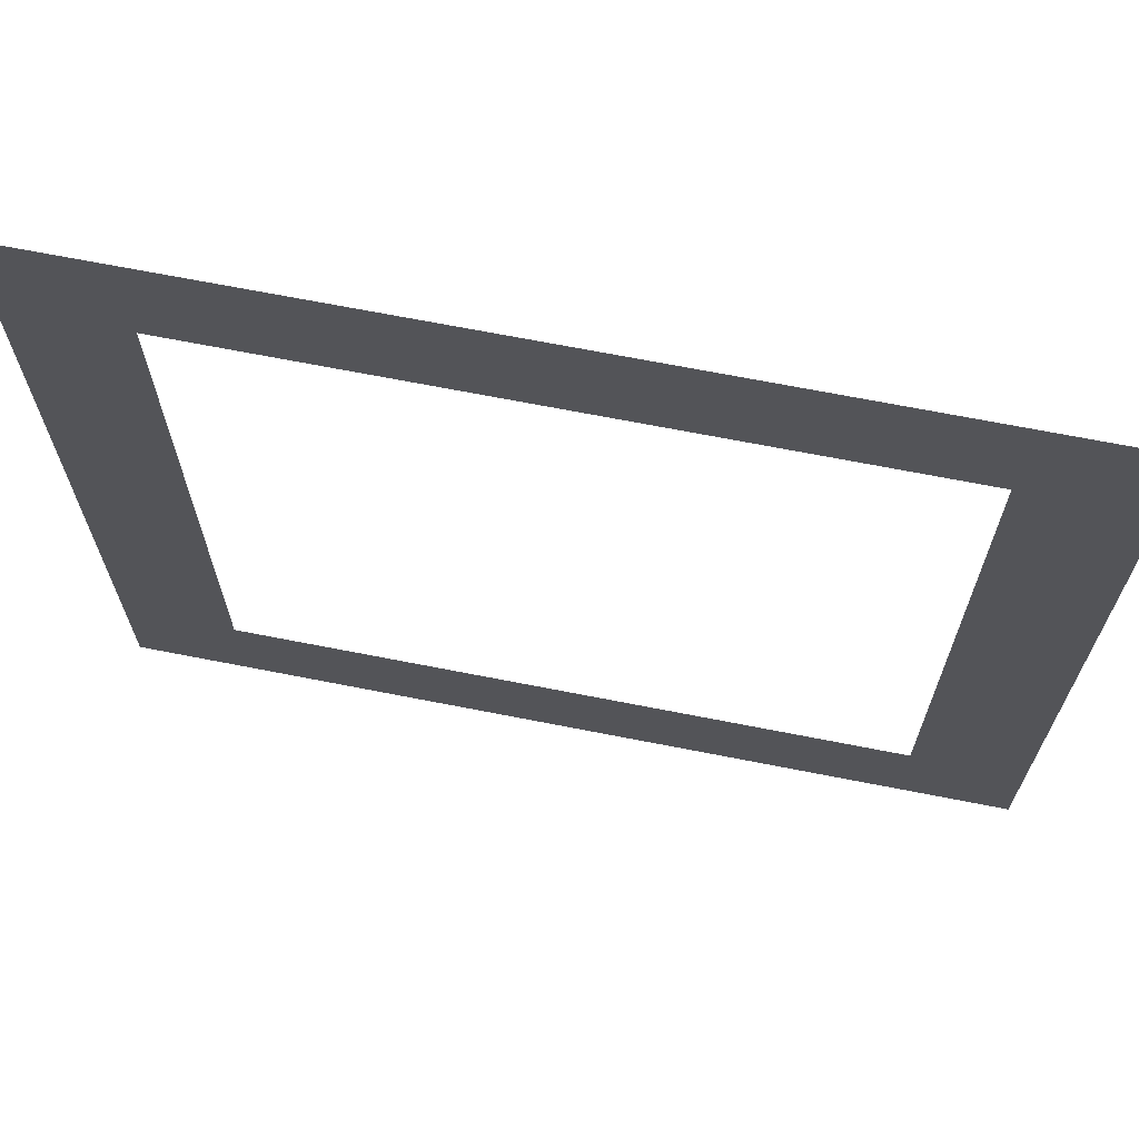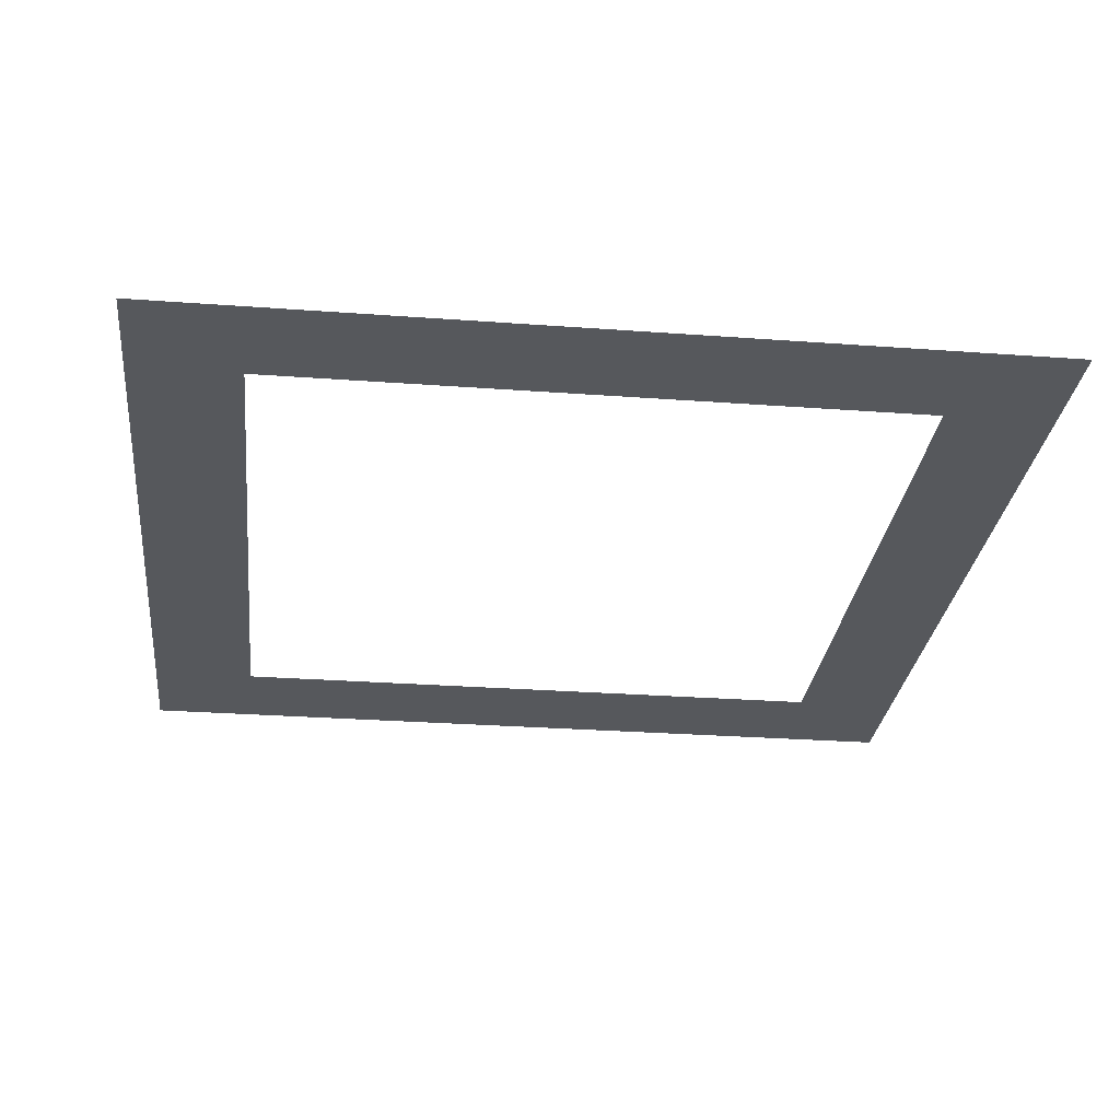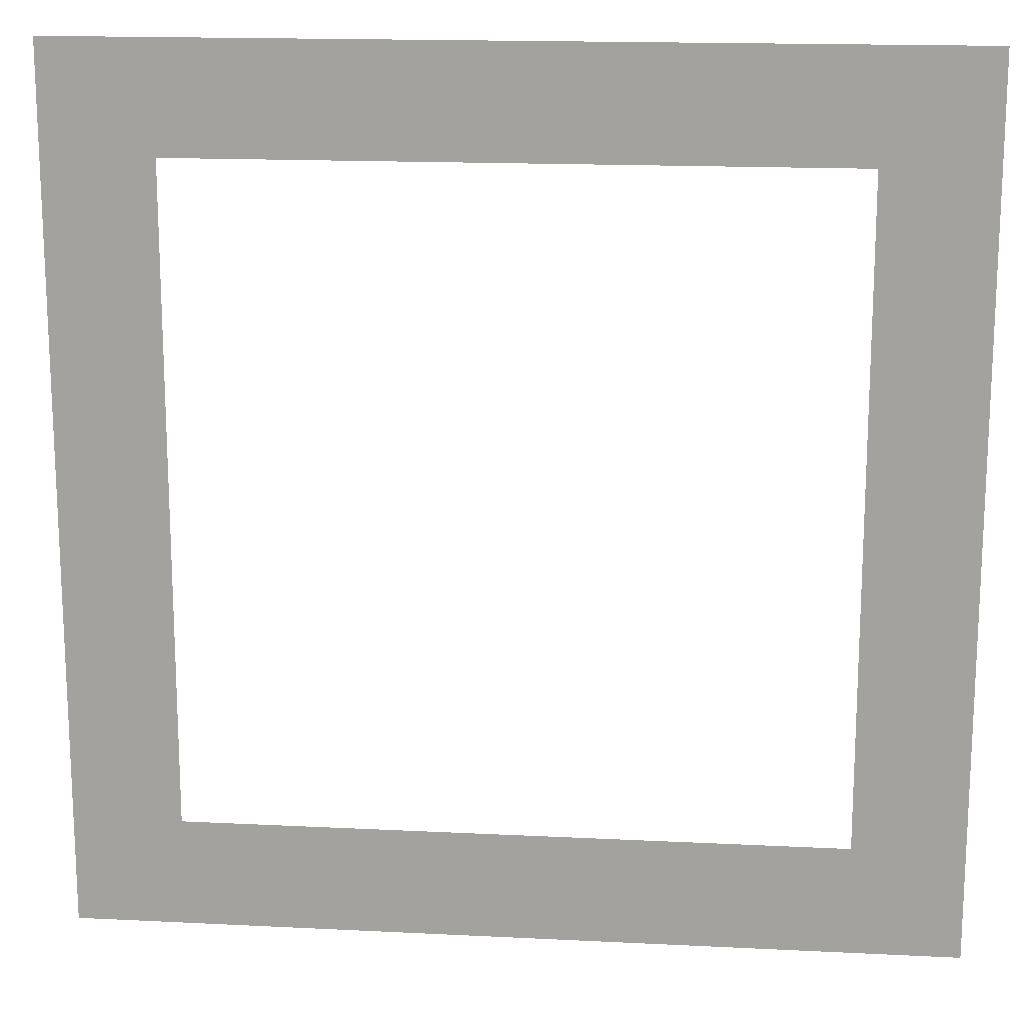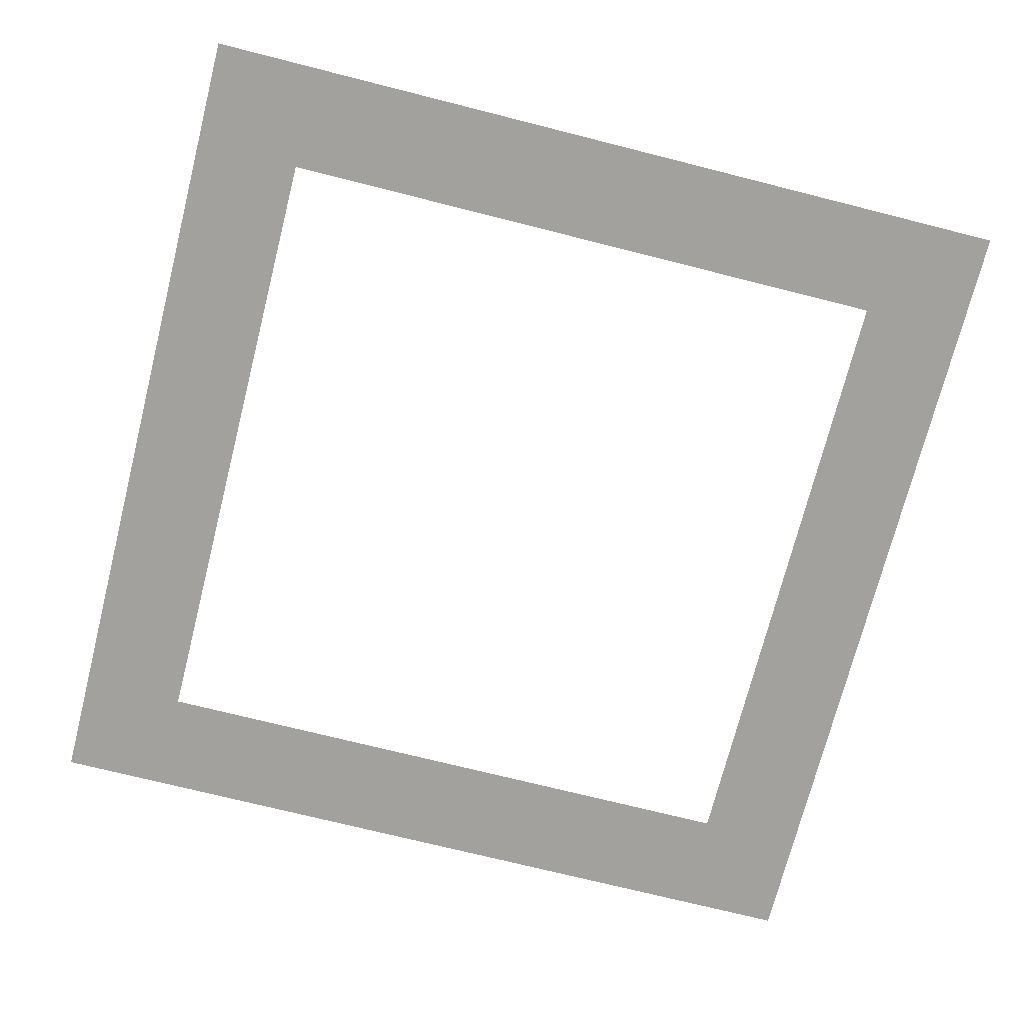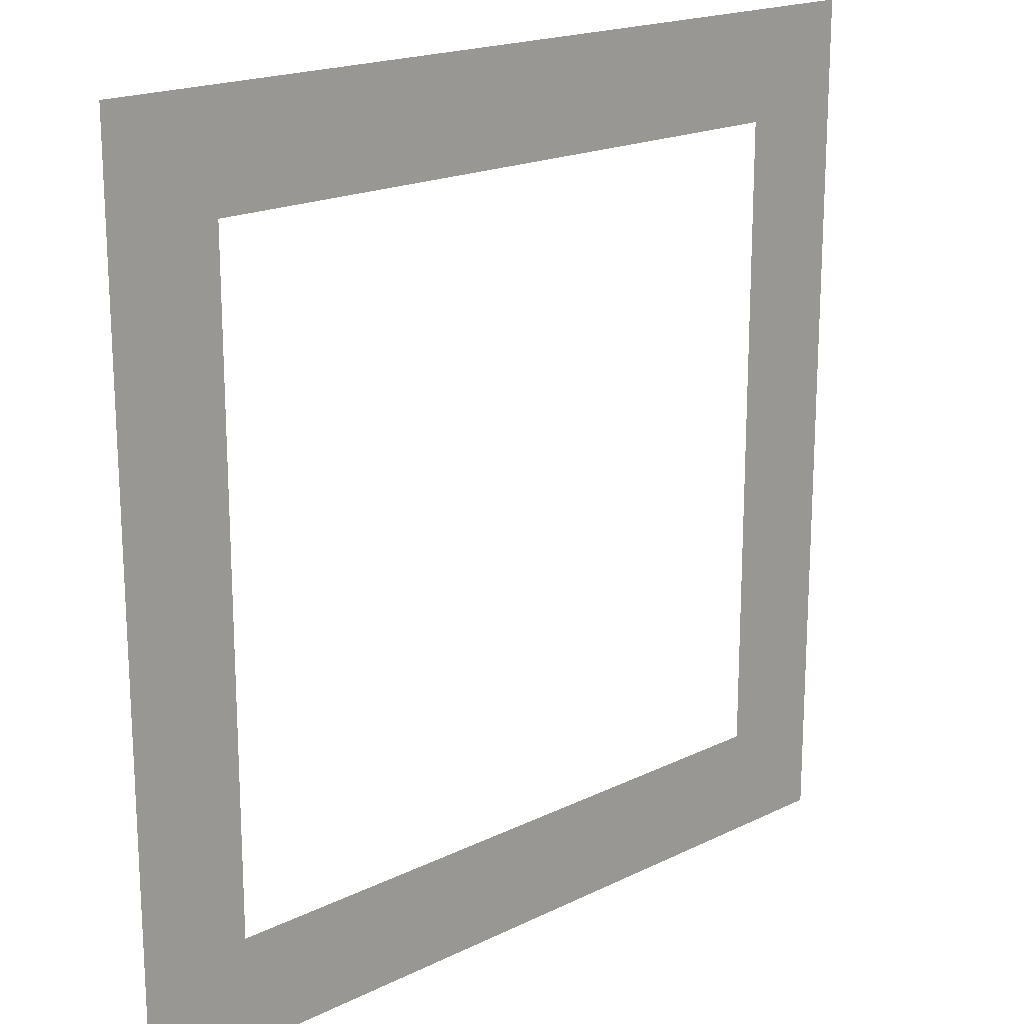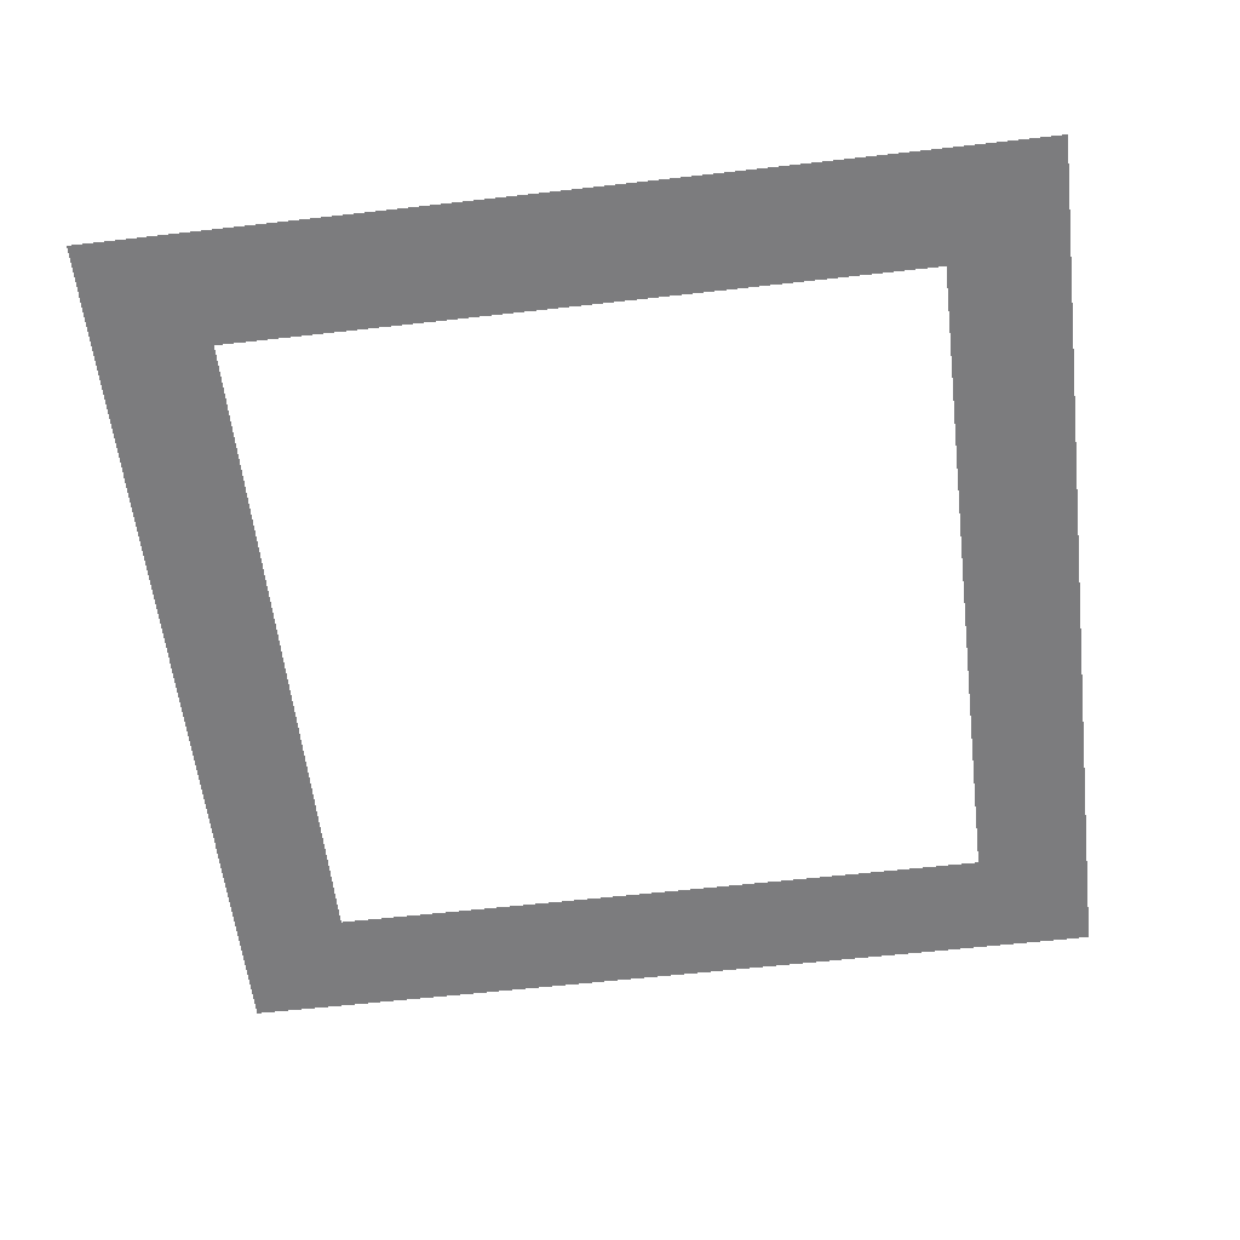
<metadata>
{"format":"obj","ext":"obj","renderer":"f3d","projection":"perspective","resolution":1024,"background":"white","views":[{"elev":69.1,"azim":-168.9,"up":"+Z"},{"elev":-28.1,"azim":83.6,"up":"+Y"},{"elev":16.2,"azim":5.9,"up":"+Z"},{"elev":-72.1,"azim":165.8,"up":"+Y"},{"elev":18.7,"azim":136.8,"up":"+Z"},{"elev":-58.9,"azim":6.7,"up":"+Y"}]}
</metadata>
<code>
o Plane_Plane.001
v -0.5 0 0.5
v 0.5 0 0.5
v -0.5 0 -0.5
v 0.5 0 -0.5
v -0.5 0 0.375
v 0.375 0 0.5
v 0.5 0 -0.375
v -0.375 0 -0.5
v -0.5 0 -0.375
v -0.375 0 0.5
v 0.5 0 0.375
v 0.375 0 -0.5
v -0.375 0 -0.375
v -0.375 0 0.375
v 0.375 0 0.375
v 0.375 0 -0.375
f 16 7 4 12
f 11 7 16 15
f 9 13 8 3
f 1 10 14 5
f 13 16 12 8
f 6 2 11 15
f 10 6 15 14
f 14 13 9 5

</code>
